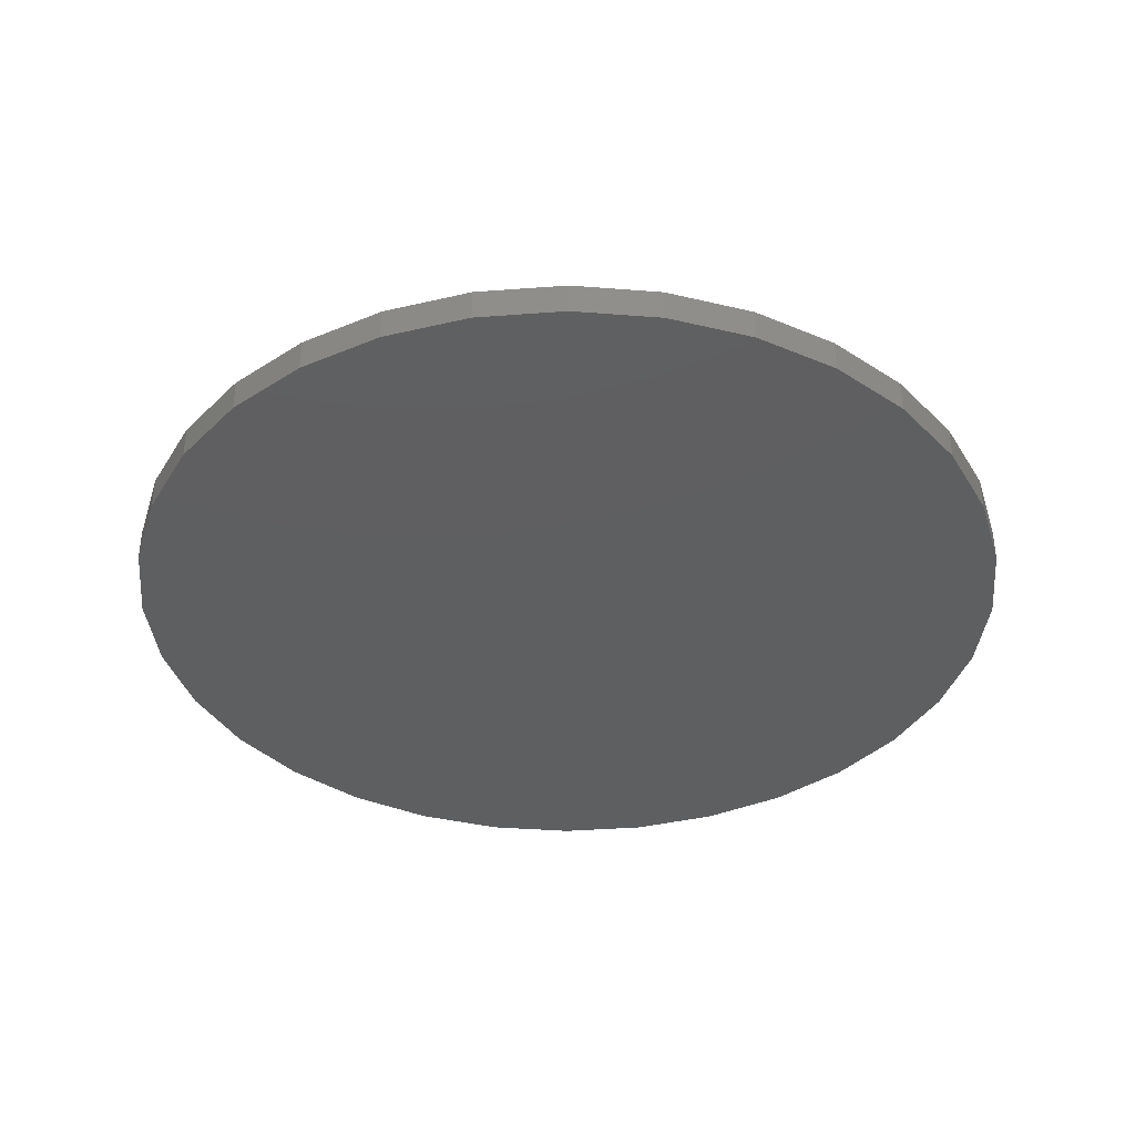
<metadata>
{"format":"stl","ext":"stl","renderer":"f3d","projection":"perspective","resolution":1024,"background":"white","views":[{"elev":-37.8,"azim":-0.1,"up":"+Z"}]}
</metadata>
<code>
# stl→obj: 384 verts, 764 faces
v -0.1062 0.5656 0.1875
v 0.1188 0.5656 0.1875
v 0.006332 0.5766 0.1875
v 0.227 0.5328 0.1875
v -0.2143 0.5328 0.1875
v 0.3267 0.4795 0.1875
v -0.314 0.4795 0.1875
v 0.4141 0.4077 0.1875
v -0.4014 0.4077 0.1875
v 0.4858 0.3204 0.1875
v -0.4731 0.3204 0.1875
v 0.5391 0.2207 0.1875
v -0.5264 0.2207 0.1875
v 0.5719 0.1125 0.1875
v -0.5592 0.1125 0.1875
v 0.583 -6.771e-16 0.1875
v -0.5703 3.03e-16 0.1875
v 0.5719 -0.1125 0.1875
v -0.5592 -0.1125 0.1875
v 0.5391 -0.2207 0.1875
v -0.5264 -0.2207 0.1875
v 0.4858 -0.3204 0.1875
v -0.4731 -0.3204 0.1875
v 0.4141 -0.4077 0.1875
v -0.4014 -0.4077 0.1875
v 0.3267 -0.4795 0.1875
v -0.314 -0.4795 0.1875
v 0.227 -0.5328 0.1875
v -0.2143 -0.5328 0.1875
v 0.1188 -0.5656 0.1875
v -0.1062 -0.5656 0.1875
v 0.006332 -0.5766 0.1875
v 0.6142 0 0.05469
v 0.6142 -1.489e-16 0.1562
v 0.6025 -0.1186 0.05469
v 0.6025 -0.1186 0.1562
v 0.568 -0.2326 0.05469
v 0.568 -0.2326 0.1562
v 0.5118 -0.3377 0.05469
v 0.5118 -0.3377 0.1562
v 0.4362 -0.4298 0.05469
v 0.4362 -0.4298 0.1562
v 0.3441 -0.5054 0.05469
v 0.3441 -0.5054 0.1562
v 0.239 -0.5616 0.05469
v 0.239 -0.5616 0.1562
v 0.1249 -0.5962 0.05469
v 0.1249 -0.5962 0.1562
v 0.006332 -0.6079 0.05469
v 0.006332 -0.6079 0.1562
v -0.1123 -0.5962 0.05469
v -0.1123 -0.5962 0.1562
v -0.2263 -0.5616 0.05469
v -0.2263 -0.5616 0.1562
v -0.3314 -0.5054 0.05469
v -0.3314 -0.5054 0.1562
v -0.4235 -0.4298 0.05469
v -0.4235 -0.4298 0.1562
v -0.4991 -0.3377 0.05469
v -0.4991 -0.3377 0.1562
v -0.5553 -0.2326 0.05469
v -0.5553 -0.2326 0.1562
v -0.5899 -0.1186 0.05469
v -0.5899 -0.1186 0.1562
v -0.6016 7.444e-17 0.05469
v -0.6016 7.444e-17 0.1562
v -0.5899 0.1186 0.05469
v -0.5899 0.1186 0.1562
v -0.5553 0.2326 0.05469
v -0.5553 0.2326 0.1562
v -0.4991 0.3377 0.05469
v -0.4991 0.3377 0.1562
v -0.4235 0.4298 0.05469
v -0.4235 0.4298 0.1562
v -0.3314 0.5054 0.05469
v -0.3314 0.5054 0.1562
v -0.2263 0.5616 0.05469
v -0.2263 0.5616 0.1562
v -0.1123 0.5962 0.05469
v -0.1123 0.5962 0.1562
v 0.006332 0.6079 0.05469
v 0.006332 0.6079 0.1562
v 0.1249 0.5962 0.05469
v 0.1249 0.5962 0.1562
v 0.239 0.5616 0.05469
v 0.239 0.5616 0.1562
v 0.3441 0.5054 0.05469
v 0.3441 0.5054 0.1562
v 0.4362 0.4298 0.05469
v 0.4362 0.4298 0.1562
v 0.5118 0.3377 0.05469
v 0.5118 0.3377 0.1562
v 0.568 0.2326 0.05469
v 0.568 0.2326 0.1562
v 0.6025 0.1186 0.05469
v 0.6025 0.1186 0.1562
v -0.5764 1.11e-16 0.1869
v -0.5652 0.1137 0.1869
v -0.5823 1.11e-16 0.1851
v -0.571 0.1148 0.1851
v -0.5877 1.665e-16 0.1822
v -0.5763 0.1159 0.1822
v -0.5924 1.665e-16 0.1783
v -0.5809 0.1168 0.1783
v -0.5963 1.665e-16 0.1736
v -0.5847 0.1176 0.1736
v -0.5992 1.11e-16 0.1682
v -0.5875 0.1181 0.1682
v -0.601 1.665e-16 0.1623
v -0.5893 0.1185 0.1623
v 0.5779 0.1137 0.1869
v 0.5891 -1.11e-16 0.1869
v 0.5836 0.1148 0.1851
v 0.5949 -5.551e-17 0.1851
v 0.5889 0.1159 0.1822
v 0.6003 -1.11e-16 0.1822
v 0.5936 0.1168 0.1783
v 0.6051 -1.11e-16 0.1783
v 0.5974 0.1176 0.1736
v 0.609 -1.11e-16 0.1736
v 0.6002 0.1181 0.1682
v 0.6118 -5.551e-17 0.1682
v 0.602 0.1185 0.1623
v 0.6136 -1.11e-16 0.1623
v 0.5447 0.223 0.1869
v 0.5501 0.2252 0.1851
v 0.5551 0.2273 0.1822
v 0.5595 0.2291 0.1783
v 0.5631 0.2306 0.1736
v 0.5658 0.2317 0.1682
v 0.5674 0.2324 0.1623
v 0.4909 0.3238 0.1869
v 0.4957 0.327 0.1851
v 0.5002 0.33 0.1822
v 0.5042 0.3326 0.1783
v 0.5074 0.3348 0.1736
v 0.5098 0.3364 0.1682
v 0.5113 0.3374 0.1623
v 0.4184 0.4121 0.1869
v 0.4225 0.4162 0.1851
v 0.4264 0.42 0.1822
v 0.4297 0.4234 0.1783
v 0.4325 0.4261 0.1736
v 0.4345 0.4282 0.1682
v 0.4358 0.4294 0.1623
v 0.3301 0.4845 0.1869
v 0.3333 0.4894 0.1851
v 0.3363 0.4939 0.1822
v 0.339 0.4978 0.1783
v 0.3411 0.5011 0.1736
v 0.3427 0.5035 0.1682
v 0.3437 0.5049 0.1623
v 0.2293 0.5384 0.1869
v 0.2316 0.5438 0.1851
v 0.2336 0.5488 0.1822
v 0.2355 0.5532 0.1783
v 0.2369 0.5568 0.1736
v 0.2381 0.5594 0.1682
v 0.2387 0.5611 0.1623
v 0.12 0.5715 0.1869
v 0.1212 0.5773 0.1851
v 0.1222 0.5826 0.1822
v 0.1231 0.5872 0.1783
v 0.1239 0.591 0.1736
v 0.1245 0.5939 0.1682
v 0.1248 0.5956 0.1623
v 0.006332 0.5827 0.1869
v 0.006332 0.5886 0.1851
v 0.006332 0.594 0.1822
v 0.006332 0.5987 0.1783
v 0.006332 0.6026 0.1736
v 0.006332 0.6055 0.1682
v 0.006332 0.6073 0.1623
v -0.1074 0.5715 0.1869
v -0.1085 0.5773 0.1851
v -0.1096 0.5826 0.1822
v -0.1105 0.5872 0.1783
v -0.1112 0.591 0.1736
v -0.1118 0.5939 0.1682
v -0.1121 0.5956 0.1623
v -0.2167 0.5384 0.1869
v -0.2189 0.5438 0.1851
v -0.221 0.5488 0.1822
v -0.2228 0.5532 0.1783
v -0.2243 0.5568 0.1736
v -0.2254 0.5594 0.1682
v -0.2261 0.5611 0.1623
v -0.3174 0.4845 0.1869
v -0.3207 0.4894 0.1851
v -0.3237 0.4939 0.1822
v -0.3263 0.4978 0.1783
v -0.3285 0.5011 0.1736
v -0.3301 0.5035 0.1682
v -0.3311 0.5049 0.1623
v -0.4057 0.4121 0.1869
v -0.4099 0.4162 0.1851
v -0.4137 0.42 0.1822
v -0.417 0.4234 0.1783
v -0.4198 0.4261 0.1736
v -0.4218 0.4282 0.1682
v -0.4231 0.4294 0.1623
v -0.4782 0.3238 0.1869
v -0.4831 0.327 0.1851
v -0.4876 0.33 0.1822
v -0.4915 0.3326 0.1783
v -0.4947 0.3348 0.1736
v -0.4971 0.3364 0.1682
v -0.4986 0.3374 0.1623
v -0.5321 0.223 0.1869
v -0.5375 0.2252 0.1851
v -0.5425 0.2273 0.1822
v -0.5468 0.2291 0.1783
v -0.5504 0.2306 0.1736
v -0.5531 0.2317 0.1682
v -0.5547 0.2324 0.1623
v 0.5779 -0.1137 0.1869
v 0.5836 -0.1148 0.1851
v 0.5889 -0.1159 0.1822
v 0.5936 -0.1168 0.1783
v 0.5974 -0.1176 0.1736
v 0.6002 -0.1181 0.1682
v 0.602 -0.1185 0.1623
v -0.5652 -0.1137 0.1869
v -0.571 -0.1148 0.1851
v -0.5763 -0.1159 0.1822
v -0.5809 -0.1168 0.1783
v -0.5847 -0.1176 0.1736
v -0.5875 -0.1181 0.1682
v -0.5893 -0.1185 0.1623
v -0.5321 -0.223 0.1869
v -0.5375 -0.2252 0.1851
v -0.5425 -0.2273 0.1822
v -0.5468 -0.2291 0.1783
v -0.5504 -0.2306 0.1736
v -0.5531 -0.2317 0.1682
v -0.5547 -0.2324 0.1623
v -0.4782 -0.3238 0.1869
v -0.4831 -0.327 0.1851
v -0.4876 -0.33 0.1822
v -0.4915 -0.3326 0.1783
v -0.4947 -0.3348 0.1736
v -0.4971 -0.3364 0.1682
v -0.4986 -0.3374 0.1623
v -0.4057 -0.4121 0.1869
v -0.4099 -0.4162 0.1851
v -0.4137 -0.42 0.1822
v -0.417 -0.4234 0.1783
v -0.4198 -0.4261 0.1736
v -0.4218 -0.4282 0.1682
v -0.4231 -0.4294 0.1623
v -0.3174 -0.4845 0.1869
v -0.3207 -0.4894 0.1851
v -0.3237 -0.4939 0.1822
v -0.3263 -0.4978 0.1783
v -0.3285 -0.5011 0.1736
v -0.3301 -0.5035 0.1682
v -0.3311 -0.5049 0.1623
v -0.2167 -0.5384 0.1869
v -0.2189 -0.5438 0.1851
v -0.221 -0.5488 0.1822
v -0.2228 -0.5532 0.1783
v -0.2243 -0.5568 0.1736
v -0.2254 -0.5594 0.1682
v -0.2261 -0.5611 0.1623
v -0.1074 -0.5715 0.1869
v -0.1085 -0.5773 0.1851
v -0.1096 -0.5826 0.1822
v -0.1105 -0.5872 0.1783
v -0.1112 -0.591 0.1736
v -0.1118 -0.5939 0.1682
v -0.1121 -0.5956 0.1623
v 0.006332 -0.5827 0.1869
v 0.006332 -0.5886 0.1851
v 0.006332 -0.594 0.1822
v 0.006332 -0.5987 0.1783
v 0.006332 -0.6026 0.1736
v 0.006332 -0.6055 0.1682
v 0.006332 -0.6073 0.1623
v 0.12 -0.5715 0.1869
v 0.1212 -0.5773 0.1851
v 0.1222 -0.5826 0.1822
v 0.1231 -0.5872 0.1783
v 0.1239 -0.591 0.1736
v 0.1245 -0.5939 0.1682
v 0.1248 -0.5956 0.1623
v 0.2293 -0.5384 0.1869
v 0.2316 -0.5438 0.1851
v 0.2336 -0.5488 0.1822
v 0.2355 -0.5532 0.1783
v 0.2369 -0.5568 0.1736
v 0.2381 -0.5594 0.1682
v 0.2387 -0.5611 0.1623
v 0.3301 -0.4845 0.1869
v 0.3333 -0.4894 0.1851
v 0.3363 -0.4939 0.1822
v 0.339 -0.4978 0.1783
v 0.3411 -0.5011 0.1736
v 0.3427 -0.5035 0.1682
v 0.3437 -0.5049 0.1623
v 0.4184 -0.4121 0.1869
v 0.4225 -0.4162 0.1851
v 0.4264 -0.42 0.1822
v 0.4297 -0.4234 0.1783
v 0.4325 -0.4261 0.1736
v 0.4345 -0.4282 0.1682
v 0.4358 -0.4294 0.1623
v 0.4909 -0.3238 0.1869
v 0.4957 -0.327 0.1851
v 0.5002 -0.33 0.1822
v 0.5042 -0.3326 0.1783
v 0.5074 -0.3348 0.1736
v 0.5098 -0.3364 0.1682
v 0.5113 -0.3374 0.1623
v 0.5447 -0.223 0.1869
v 0.5501 -0.2252 0.1851
v 0.5551 -0.2273 0.1822
v 0.5595 -0.2291 0.1783
v 0.5631 -0.2306 0.1736
v 0.5658 -0.2317 0.1682
v 0.5674 -0.2324 0.1623
v -0.4132 -0.6302 0.05469
v -0.2821 -0.7002 0.05469
v -0.14 -0.7433 0.05469
v 0.429 0.6302 0.05469
v 0.007895 -0.7579 0.05469
v 0.1558 -0.7433 0.05469
v 0.2979 -0.7002 0.05469
v 0.429 -0.6302 0.05469
v -0.528 -0.5359 0.05469
v 0.2979 0.7002 0.05469
v 0.1558 0.7433 0.05469
v -0.14 0.7433 0.05469
v 0.007895 0.7579 0.05469
v -0.2821 0.7002 0.05469
v -0.4132 0.6302 0.05469
v -0.528 0.5359 0.05469
v -0.6223 0.4211 0.05469
v -0.6923 0.29 0.05469
v -0.7354 0.1479 0.05469
v -0.75 9.281e-17 0.05469
v -0.7354 -0.1479 0.05469
v -0.6923 -0.29 0.05469
v -0.6223 -0.4211 0.05469
v 0.5438 0.5359 0.05469
v 0.6381 0.4211 0.05469
v 0.7081 0.29 0.05469
v 0.7512 0.1479 0.05469
v 0.7658 0 0.05469
v 0.7512 -0.1479 0.05469
v 0.7081 -0.29 0.05469
v 0.6381 -0.4211 0.05469
v 0.5438 -0.5359 0.05469
v 0.007895 0.7579 0
v 0.1558 0.7433 0
v -0.14 0.7433 0
v 0.007895 -0.7579 0
v -0.14 -0.7433 0
v 0.1558 -0.7433 0
v -0.2821 -0.7002 0
v 0.2979 -0.7002 0
v -0.4132 -0.6302 0
v 0.429 -0.6302 0
v -0.528 -0.5359 0
v 0.5438 -0.5359 0
v -0.6223 -0.4211 0
v 0.6381 -0.4211 0
v -0.6923 -0.29 0
v 0.7081 -0.29 0
v -0.7354 -0.1479 0
v 0.7512 -0.1479 0
v -0.75 9.281e-17 0
v 0.7658 0 0
v -0.7354 0.1479 0
v 0.7512 0.1479 0
v -0.6923 0.29 0
v 0.7081 0.29 0
v -0.6223 0.4211 0
v 0.6381 0.4211 0
v -0.528 0.5359 0
v 0.5438 0.5359 0
v -0.4132 0.6302 0
v 0.429 0.6302 0
v -0.2821 0.7002 0
v 0.2979 0.7002 0
f 1 2 3
f 2 1 4
f 4 1 5
f 4 5 6
f 6 5 7
f 6 7 8
f 8 7 9
f 8 9 10
f 10 9 11
f 10 11 12
f 12 11 13
f 12 13 14
f 14 13 15
f 14 15 16
f 16 15 17
f 16 17 18
f 18 17 19
f 18 19 20
f 20 19 21
f 20 21 22
f 22 21 23
f 22 23 24
f 24 23 25
f 24 25 26
f 26 25 27
f 26 27 28
f 28 27 29
f 28 29 30
f 30 29 31
f 30 31 32
f 33 34 35
f 35 34 36
f 35 36 37
f 37 36 38
f 37 38 39
f 39 38 40
f 39 40 41
f 41 40 42
f 41 42 43
f 43 42 44
f 43 44 45
f 45 44 46
f 45 46 47
f 47 46 48
f 47 48 49
f 49 48 50
f 49 50 51
f 51 50 52
f 51 52 53
f 53 52 54
f 53 54 55
f 55 54 56
f 55 56 57
f 57 56 58
f 57 58 59
f 59 58 60
f 59 60 61
f 61 60 62
f 61 62 63
f 63 62 64
f 63 64 65
f 65 64 66
f 65 66 67
f 67 66 68
f 67 68 69
f 69 68 70
f 69 70 71
f 71 70 72
f 71 72 73
f 73 72 74
f 73 74 75
f 75 74 76
f 75 76 77
f 77 76 78
f 77 78 79
f 79 78 80
f 79 80 81
f 81 80 82
f 81 82 83
f 83 82 84
f 83 84 85
f 85 84 86
f 85 86 87
f 87 86 88
f 87 88 89
f 89 88 90
f 89 90 91
f 91 90 92
f 91 92 93
f 93 92 94
f 93 94 95
f 95 94 96
f 95 96 33
f 33 96 34
f 17 15 97
f 97 15 98
f 97 98 99
f 99 98 100
f 99 100 101
f 101 100 102
f 101 102 103
f 103 102 104
f 103 104 105
f 105 104 106
f 105 106 107
f 107 106 108
f 107 108 109
f 109 108 110
f 109 110 66
f 66 110 68
f 14 16 111
f 111 16 112
f 111 112 113
f 113 112 114
f 113 114 115
f 115 114 116
f 115 116 117
f 117 116 118
f 117 118 119
f 119 118 120
f 119 120 121
f 121 120 122
f 121 122 123
f 123 122 124
f 123 124 96
f 96 124 34
f 12 14 125
f 125 14 111
f 125 111 126
f 126 111 113
f 126 113 127
f 127 113 115
f 127 115 128
f 128 115 117
f 128 117 129
f 129 117 119
f 129 119 130
f 130 119 121
f 130 121 131
f 131 121 123
f 131 123 94
f 94 123 96
f 10 12 132
f 132 12 125
f 132 125 133
f 133 125 126
f 133 126 134
f 134 126 127
f 134 127 135
f 135 127 128
f 135 128 136
f 136 128 129
f 136 129 137
f 137 129 130
f 137 130 138
f 138 130 131
f 138 131 92
f 92 131 94
f 8 10 139
f 139 10 132
f 139 132 140
f 140 132 133
f 140 133 141
f 141 133 134
f 141 134 142
f 142 134 135
f 142 135 143
f 143 135 136
f 143 136 144
f 144 136 137
f 144 137 145
f 145 137 138
f 145 138 90
f 90 138 92
f 6 8 146
f 146 8 139
f 146 139 147
f 147 139 140
f 147 140 148
f 148 140 141
f 148 141 149
f 149 141 142
f 149 142 150
f 150 142 143
f 150 143 151
f 151 143 144
f 151 144 152
f 152 144 145
f 152 145 88
f 88 145 90
f 4 6 153
f 153 6 146
f 153 146 154
f 154 146 147
f 154 147 155
f 155 147 148
f 155 148 156
f 156 148 149
f 156 149 157
f 157 149 150
f 157 150 158
f 158 150 151
f 158 151 159
f 159 151 152
f 159 152 86
f 86 152 88
f 2 4 160
f 160 4 153
f 160 153 161
f 161 153 154
f 161 154 162
f 162 154 155
f 162 155 163
f 163 155 156
f 163 156 164
f 164 156 157
f 164 157 165
f 165 157 158
f 165 158 166
f 166 158 159
f 166 159 84
f 84 159 86
f 3 2 167
f 167 2 160
f 167 160 168
f 168 160 161
f 168 161 169
f 169 161 162
f 169 162 170
f 170 162 163
f 170 163 171
f 171 163 164
f 171 164 172
f 172 164 165
f 172 165 173
f 173 165 166
f 173 166 82
f 82 166 84
f 1 3 174
f 174 3 167
f 174 167 175
f 175 167 168
f 175 168 176
f 176 168 169
f 176 169 177
f 177 169 170
f 177 170 178
f 178 170 171
f 178 171 179
f 179 171 172
f 179 172 180
f 180 172 173
f 180 173 80
f 80 173 82
f 5 1 181
f 181 1 174
f 181 174 182
f 182 174 175
f 182 175 183
f 183 175 176
f 183 176 184
f 184 176 177
f 184 177 185
f 185 177 178
f 185 178 186
f 186 178 179
f 186 179 187
f 187 179 180
f 187 180 78
f 78 180 80
f 7 5 188
f 188 5 181
f 188 181 189
f 189 181 182
f 189 182 190
f 190 182 183
f 190 183 191
f 191 183 184
f 191 184 192
f 192 184 185
f 192 185 193
f 193 185 186
f 193 186 194
f 194 186 187
f 194 187 76
f 76 187 78
f 9 7 195
f 195 7 188
f 195 188 196
f 196 188 189
f 196 189 197
f 197 189 190
f 197 190 198
f 198 190 191
f 198 191 199
f 199 191 192
f 199 192 200
f 200 192 193
f 200 193 201
f 201 193 194
f 201 194 74
f 74 194 76
f 11 9 202
f 202 9 195
f 202 195 203
f 203 195 196
f 203 196 204
f 204 196 197
f 204 197 205
f 205 197 198
f 205 198 206
f 206 198 199
f 206 199 207
f 207 199 200
f 207 200 208
f 208 200 201
f 208 201 72
f 72 201 74
f 13 11 209
f 209 11 202
f 209 202 210
f 210 202 203
f 210 203 211
f 211 203 204
f 211 204 212
f 212 204 205
f 212 205 213
f 213 205 206
f 213 206 214
f 214 206 207
f 214 207 215
f 215 207 208
f 215 208 70
f 70 208 72
f 15 13 98
f 98 13 209
f 98 209 100
f 100 209 210
f 100 210 102
f 102 210 211
f 102 211 104
f 104 211 212
f 104 212 106
f 106 212 213
f 106 213 108
f 108 213 214
f 108 214 110
f 110 214 215
f 110 215 68
f 68 215 70
f 16 18 112
f 112 18 216
f 112 216 114
f 114 216 217
f 114 217 116
f 116 217 218
f 116 218 118
f 118 218 219
f 118 219 120
f 120 219 220
f 120 220 122
f 122 220 221
f 122 221 124
f 124 221 222
f 124 222 34
f 34 222 36
f 19 17 223
f 223 17 97
f 223 97 224
f 224 97 99
f 224 99 225
f 225 99 101
f 225 101 226
f 226 101 103
f 226 103 227
f 227 103 105
f 227 105 228
f 228 105 107
f 228 107 229
f 229 107 109
f 229 109 64
f 64 109 66
f 21 19 230
f 230 19 223
f 230 223 231
f 231 223 224
f 231 224 232
f 232 224 225
f 232 225 233
f 233 225 226
f 233 226 234
f 234 226 227
f 234 227 235
f 235 227 228
f 235 228 236
f 236 228 229
f 236 229 62
f 62 229 64
f 23 21 237
f 237 21 230
f 237 230 238
f 238 230 231
f 238 231 239
f 239 231 232
f 239 232 240
f 240 232 233
f 240 233 241
f 241 233 234
f 241 234 242
f 242 234 235
f 242 235 243
f 243 235 236
f 243 236 60
f 60 236 62
f 25 23 244
f 244 23 237
f 244 237 245
f 245 237 238
f 245 238 246
f 246 238 239
f 246 239 247
f 247 239 240
f 247 240 248
f 248 240 241
f 248 241 249
f 249 241 242
f 249 242 250
f 250 242 243
f 250 243 58
f 58 243 60
f 27 25 251
f 251 25 244
f 251 244 252
f 252 244 245
f 252 245 253
f 253 245 246
f 253 246 254
f 254 246 247
f 254 247 255
f 255 247 248
f 255 248 256
f 256 248 249
f 256 249 257
f 257 249 250
f 257 250 56
f 56 250 58
f 29 27 258
f 258 27 251
f 258 251 259
f 259 251 252
f 259 252 260
f 260 252 253
f 260 253 261
f 261 253 254
f 261 254 262
f 262 254 255
f 262 255 263
f 263 255 256
f 263 256 264
f 264 256 257
f 264 257 54
f 54 257 56
f 31 29 265
f 265 29 258
f 265 258 266
f 266 258 259
f 266 259 267
f 267 259 260
f 267 260 268
f 268 260 261
f 268 261 269
f 269 261 262
f 269 262 270
f 270 262 263
f 270 263 271
f 271 263 264
f 271 264 52
f 52 264 54
f 32 31 272
f 272 31 265
f 272 265 273
f 273 265 266
f 273 266 274
f 274 266 267
f 274 267 275
f 275 267 268
f 275 268 276
f 276 268 269
f 276 269 277
f 277 269 270
f 277 270 278
f 278 270 271
f 278 271 50
f 50 271 52
f 30 32 279
f 279 32 272
f 279 272 280
f 280 272 273
f 280 273 281
f 281 273 274
f 281 274 282
f 282 274 275
f 282 275 283
f 283 275 276
f 283 276 284
f 284 276 277
f 284 277 285
f 285 277 278
f 285 278 48
f 48 278 50
f 28 30 286
f 286 30 279
f 286 279 287
f 287 279 280
f 287 280 288
f 288 280 281
f 288 281 289
f 289 281 282
f 289 282 290
f 290 282 283
f 290 283 291
f 291 283 284
f 291 284 292
f 292 284 285
f 292 285 46
f 46 285 48
f 26 28 293
f 293 28 286
f 293 286 294
f 294 286 287
f 294 287 295
f 295 287 288
f 295 288 296
f 296 288 289
f 296 289 297
f 297 289 290
f 297 290 298
f 298 290 291
f 298 291 299
f 299 291 292
f 299 292 44
f 44 292 46
f 24 26 300
f 300 26 293
f 300 293 301
f 301 293 294
f 301 294 302
f 302 294 295
f 302 295 303
f 303 295 296
f 303 296 304
f 304 296 297
f 304 297 305
f 305 297 298
f 305 298 306
f 306 298 299
f 306 299 42
f 42 299 44
f 22 24 307
f 307 24 300
f 307 300 308
f 308 300 301
f 308 301 309
f 309 301 302
f 309 302 310
f 310 302 303
f 310 303 311
f 311 303 304
f 311 304 312
f 312 304 305
f 312 305 313
f 313 305 306
f 313 306 40
f 40 306 42
f 20 22 314
f 314 22 307
f 314 307 315
f 315 307 308
f 315 308 316
f 316 308 309
f 316 309 317
f 317 309 310
f 317 310 318
f 318 310 311
f 318 311 319
f 319 311 312
f 319 312 320
f 320 312 313
f 320 313 38
f 38 313 40
f 18 20 216
f 216 20 314
f 216 314 217
f 217 314 315
f 217 315 218
f 218 315 316
f 218 316 219
f 219 316 317
f 219 317 220
f 220 317 318
f 220 318 221
f 221 318 319
f 221 319 222
f 222 319 320
f 222 320 36
f 36 320 38
f 321 322 323
f 324 81 83
f 49 321 323
f 49 323 325
f 49 325 326
f 49 326 327
f 49 327 328
f 49 328 47
f 321 49 51
f 321 51 53
f 321 53 329
f 324 330 81
f 81 330 331
f 81 331 332
f 332 331 333
f 332 334 81
f 81 334 335
f 81 335 79
f 79 335 77
f 77 335 336
f 77 336 75
f 75 336 337
f 75 337 73
f 73 337 71
f 71 337 338
f 71 338 69
f 69 338 339
f 69 339 67
f 67 339 65
f 65 339 340
f 65 340 63
f 63 340 341
f 63 341 61
f 61 341 342
f 61 342 59
f 59 342 57
f 57 342 343
f 57 343 55
f 55 343 329
f 55 329 53
f 324 83 344
f 344 83 85
f 344 85 345
f 345 85 87
f 345 87 89
f 345 89 346
f 346 89 91
f 346 91 347
f 347 91 93
f 347 93 95
f 347 95 348
f 348 95 33
f 348 33 349
f 349 33 35
f 349 35 350
f 350 35 37
f 350 37 39
f 350 39 351
f 351 39 41
f 351 41 352
f 352 41 43
f 352 43 45
f 45 47 352
f 352 47 328
f 353 354 355
f 356 357 358
f 358 357 359
f 358 359 360
f 360 359 361
f 360 361 362
f 362 361 363
f 362 363 364
f 364 363 365
f 364 365 366
f 366 365 367
f 366 367 368
f 368 367 369
f 368 369 370
f 370 369 371
f 370 371 372
f 372 371 373
f 372 373 374
f 374 373 375
f 374 375 376
f 376 375 377
f 376 377 378
f 378 377 379
f 378 379 380
f 380 379 381
f 380 381 382
f 382 381 383
f 382 383 384
f 384 383 355
f 384 355 354
f 372 348 370
f 370 348 349
f 370 349 368
f 368 349 350
f 368 350 366
f 366 350 351
f 366 351 364
f 364 351 352
f 364 352 362
f 362 352 328
f 362 328 360
f 360 328 327
f 360 327 358
f 358 327 326
f 358 326 356
f 356 326 325
f 356 325 357
f 357 325 323
f 357 323 359
f 359 323 322
f 359 322 361
f 361 322 321
f 361 321 363
f 363 321 329
f 363 329 365
f 365 329 343
f 365 343 367
f 367 343 342
f 367 342 369
f 369 342 341
f 369 341 371
f 371 341 340
f 371 340 373
f 373 340 339
f 373 339 375
f 375 339 338
f 375 338 377
f 377 338 337
f 377 337 379
f 379 337 336
f 379 336 381
f 381 336 335
f 381 335 383
f 383 335 334
f 383 334 355
f 355 334 332
f 355 332 353
f 353 332 333
f 353 333 354
f 354 333 331
f 354 331 384
f 384 331 330
f 384 330 382
f 382 330 324
f 382 324 380
f 380 324 344
f 380 344 378
f 378 344 345
f 378 345 376
f 376 345 346
f 376 346 374
f 374 346 347
f 374 347 372
f 372 347 348

</code>
